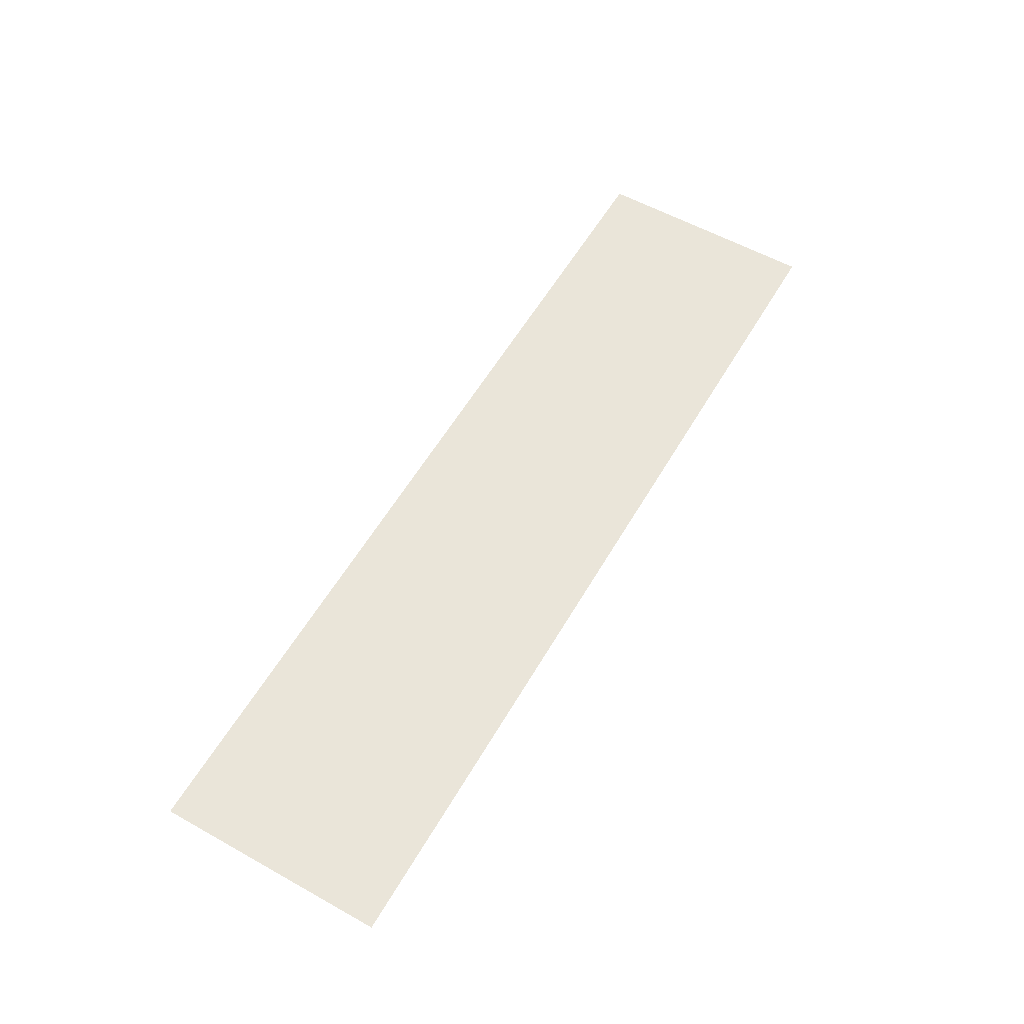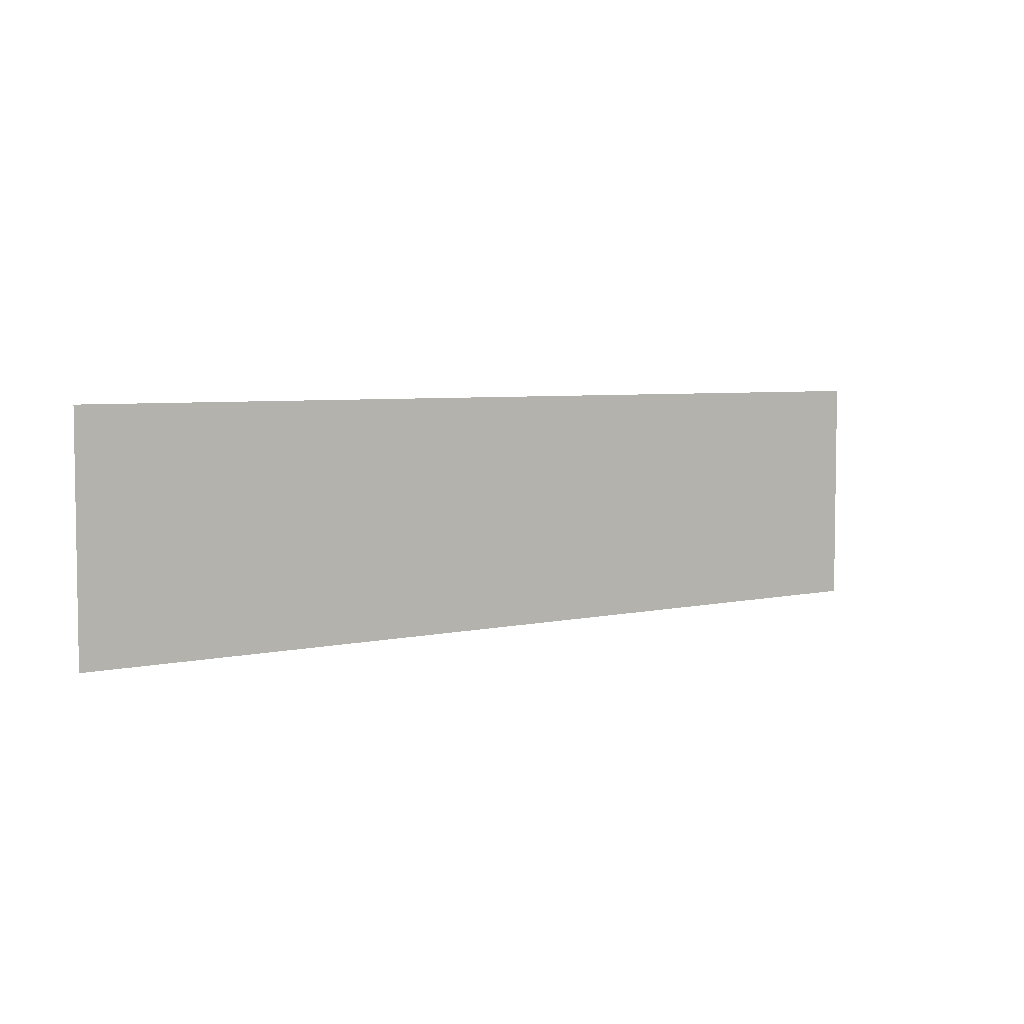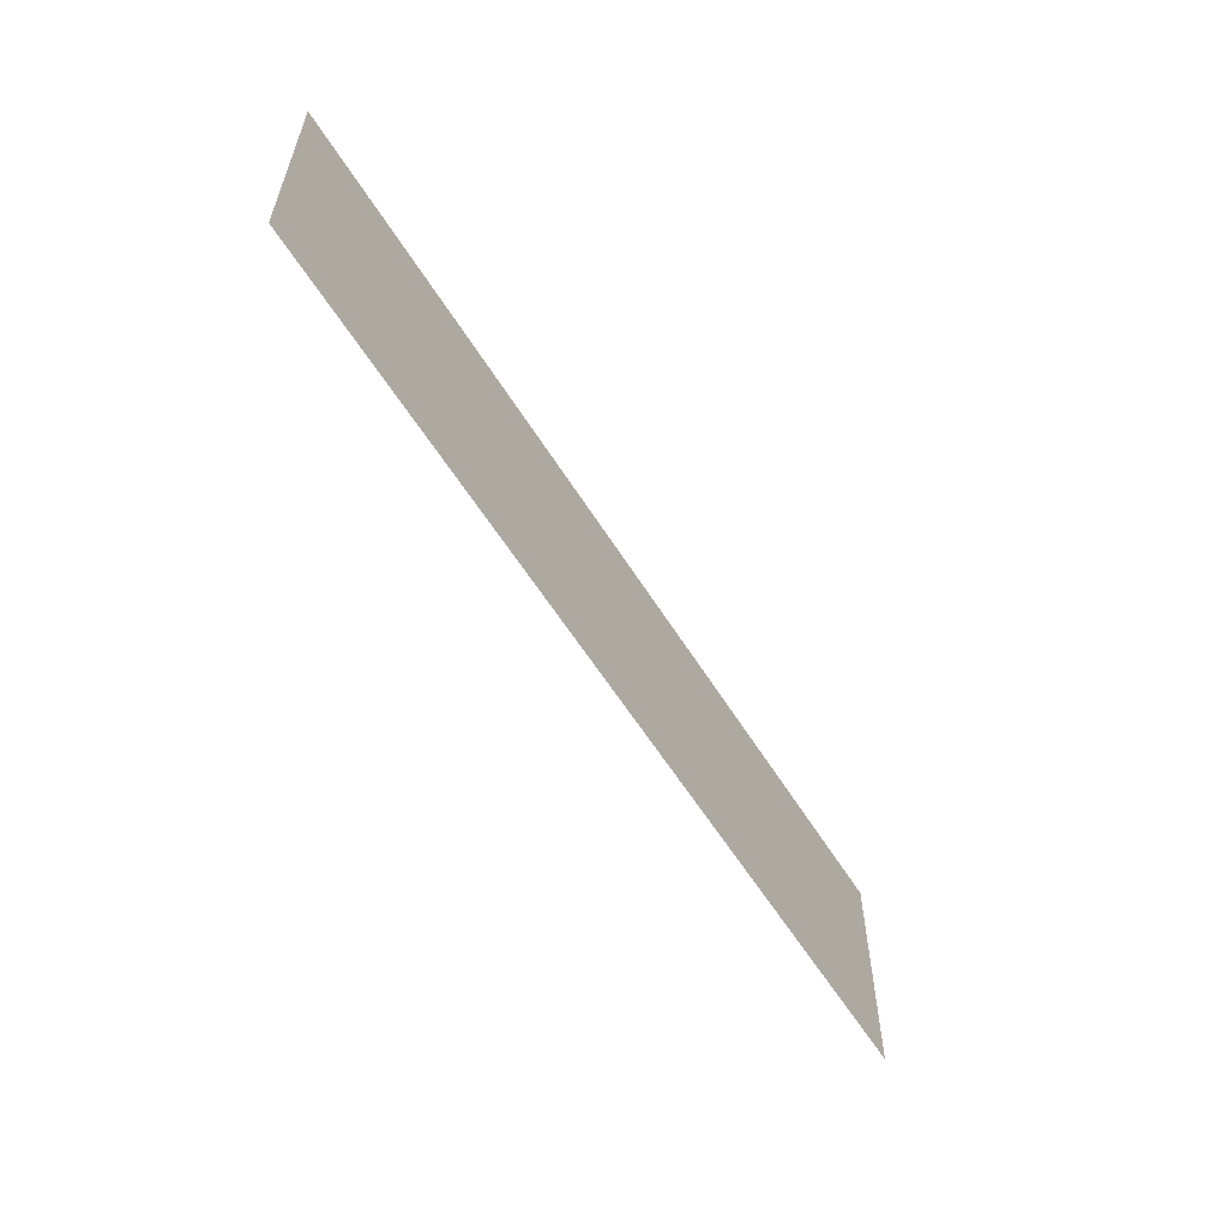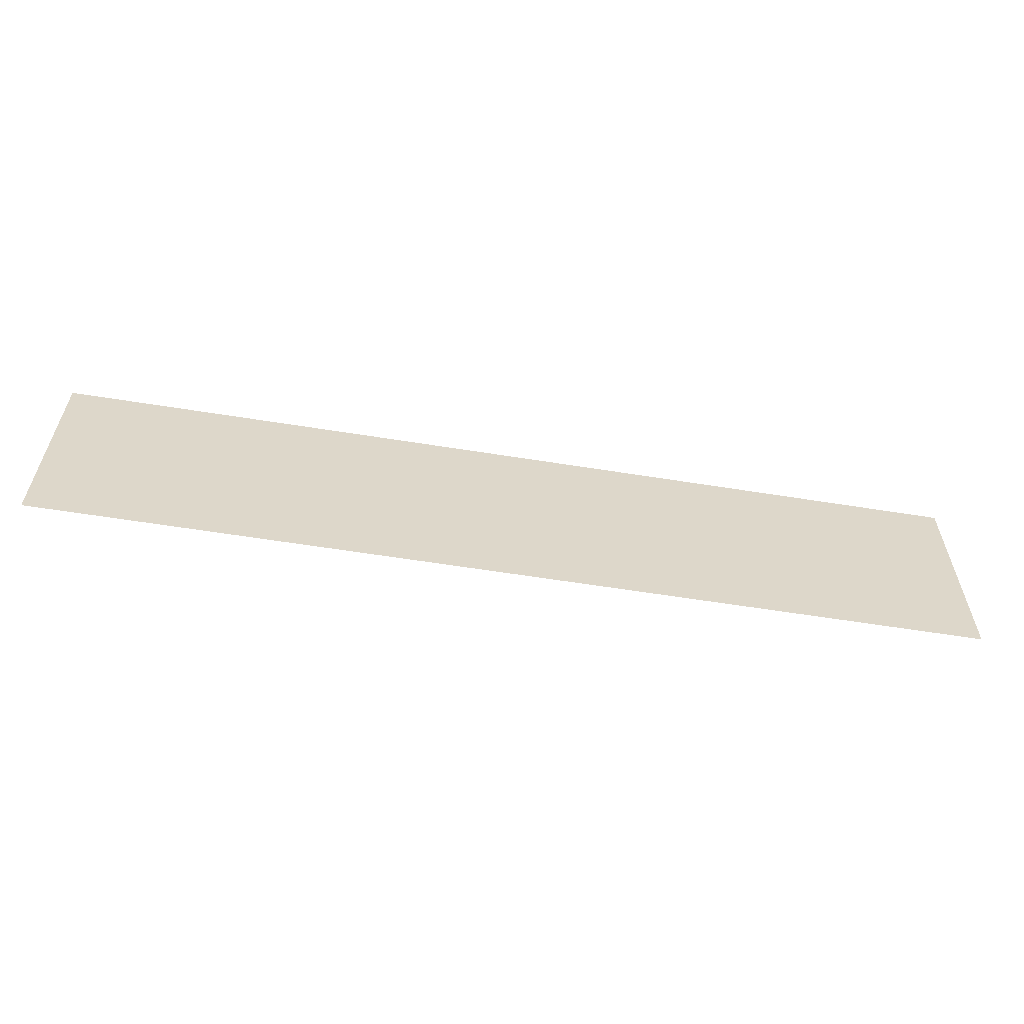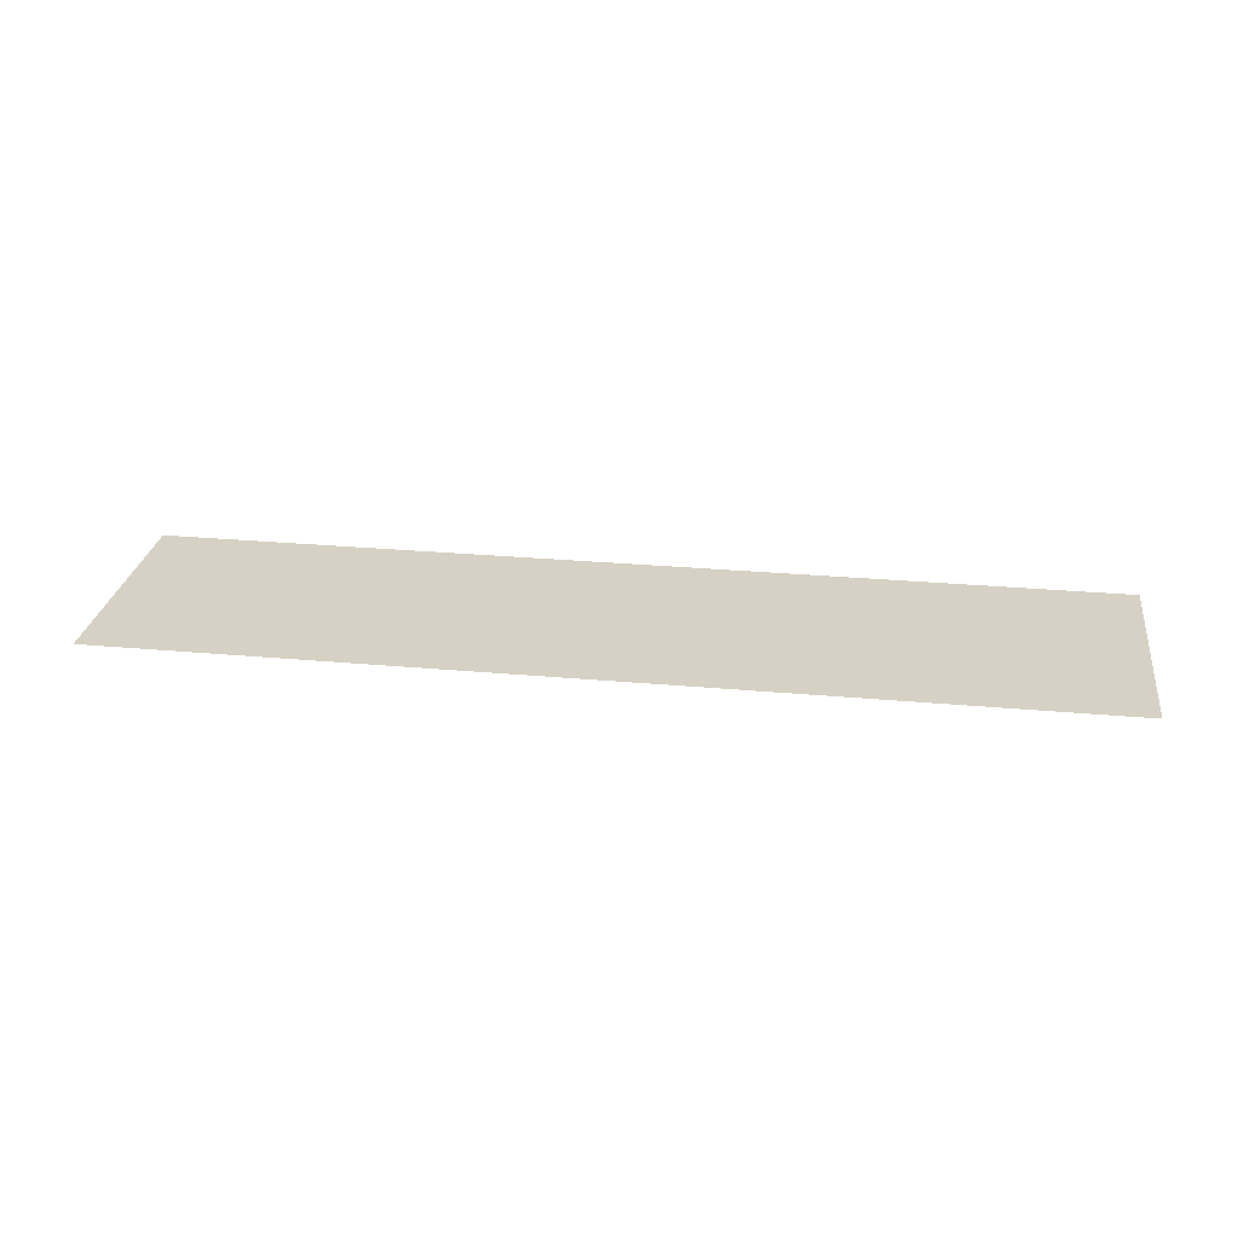
<metadata>
{"format":"obj","ext":"obj","renderer":"f3d","projection":"perspective","resolution":1024,"background":"white","views":[{"elev":57.8,"azim":120.0,"up":"+Y"},{"elev":5.0,"azim":-36.2,"up":"+Z"},{"elev":-57.9,"azim":-58.6,"up":"+Z"},{"elev":-59.5,"azim":-9.4,"up":"+Z"},{"elev":26.7,"azim":8.2,"up":"+Y"}]}
</metadata>
<code>
v 4 -6.092e-08 -4.771e-06
v 4.98e-06 -6.092e-08 1
v 4 -2.813e-07 1
v 5.147e-06 1.595e-07 -5.846e-06
g floor_1x4m_1_11129_406
f 1 3 2
f 2 4 1

</code>
